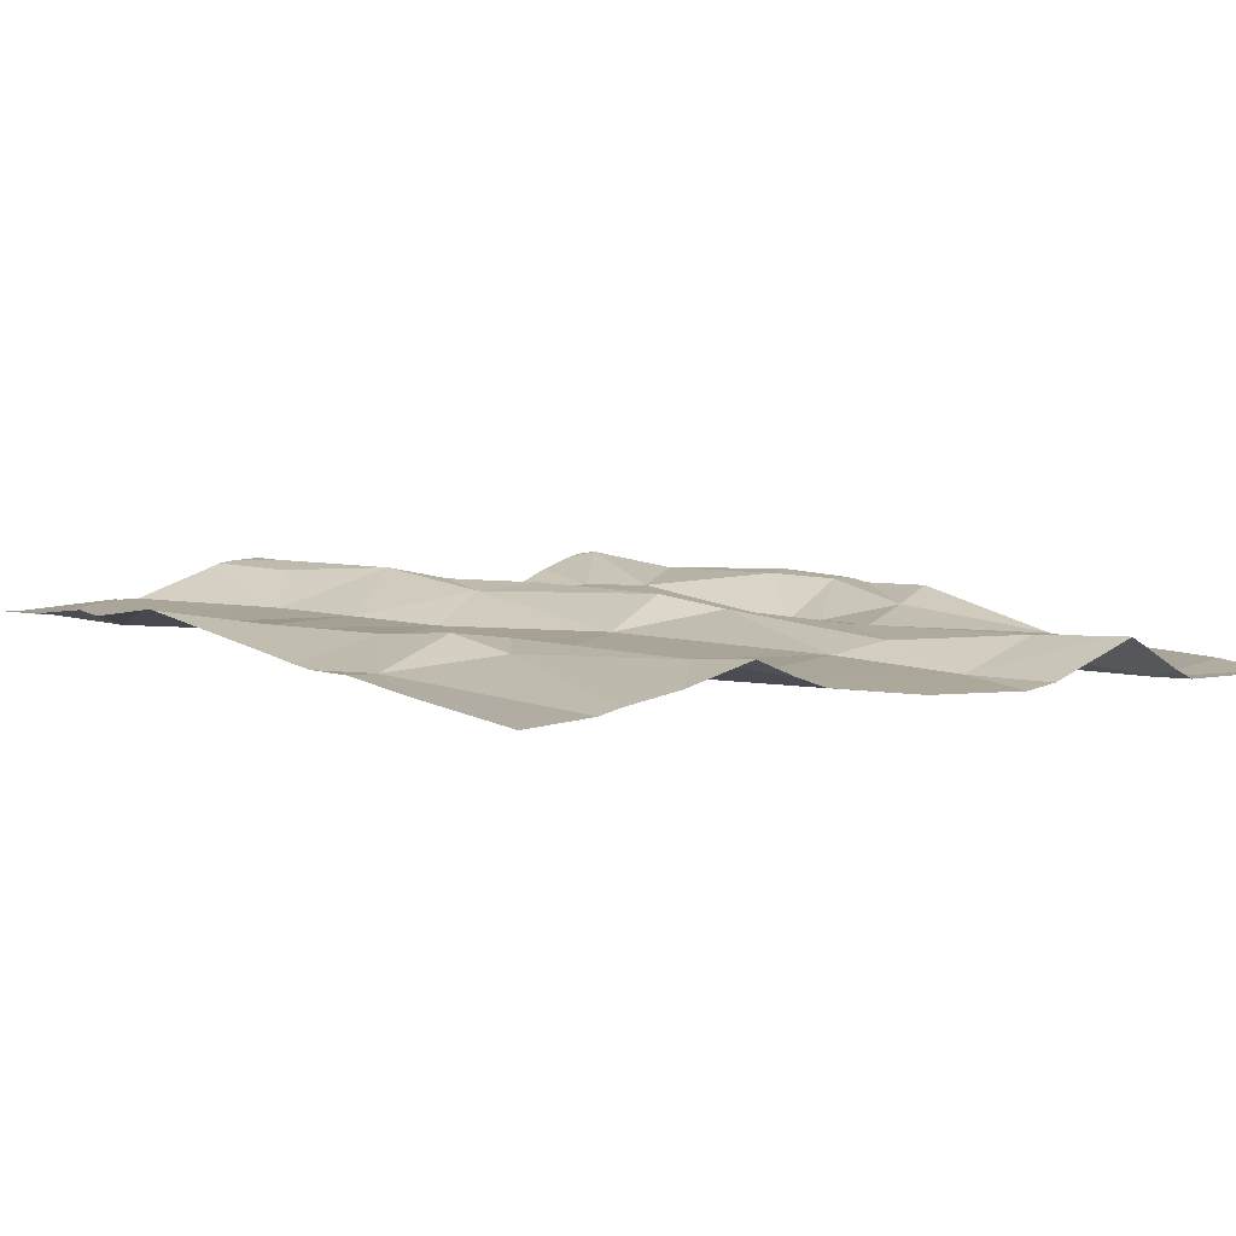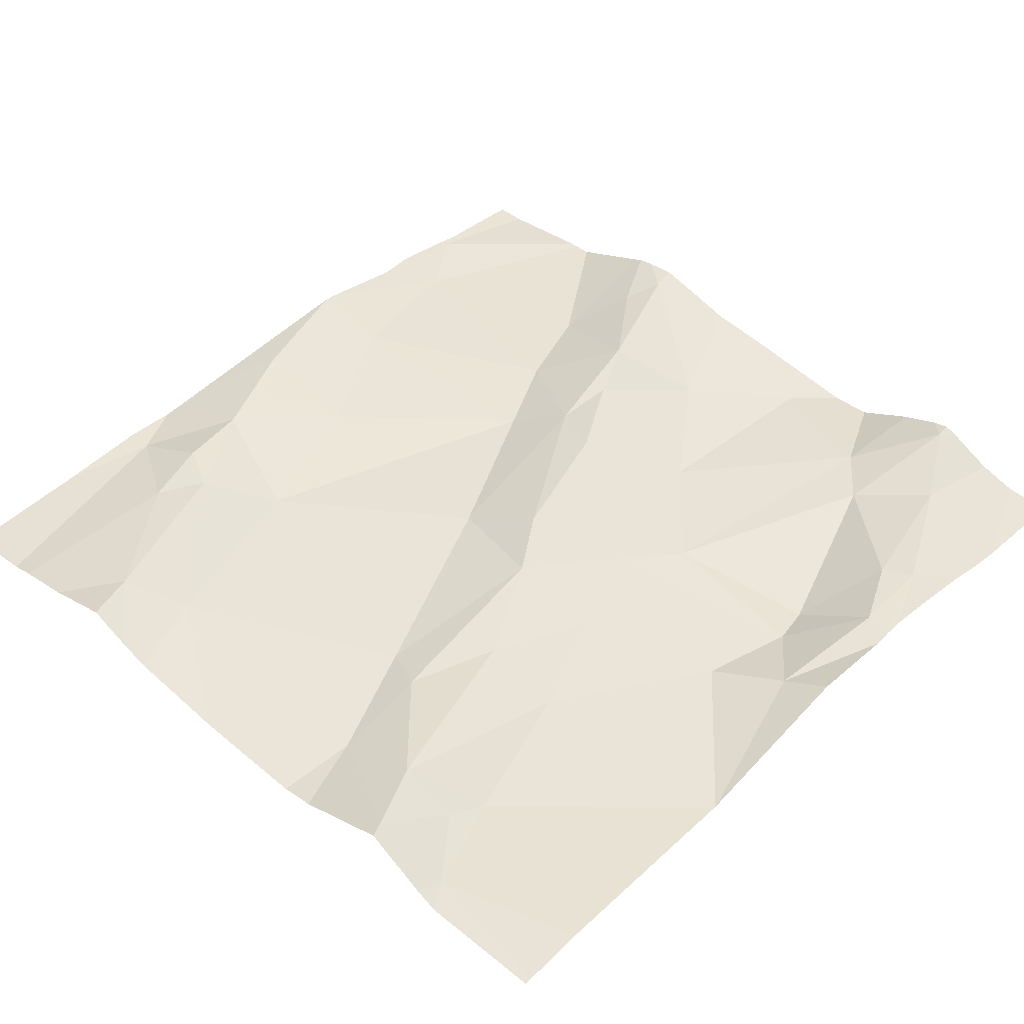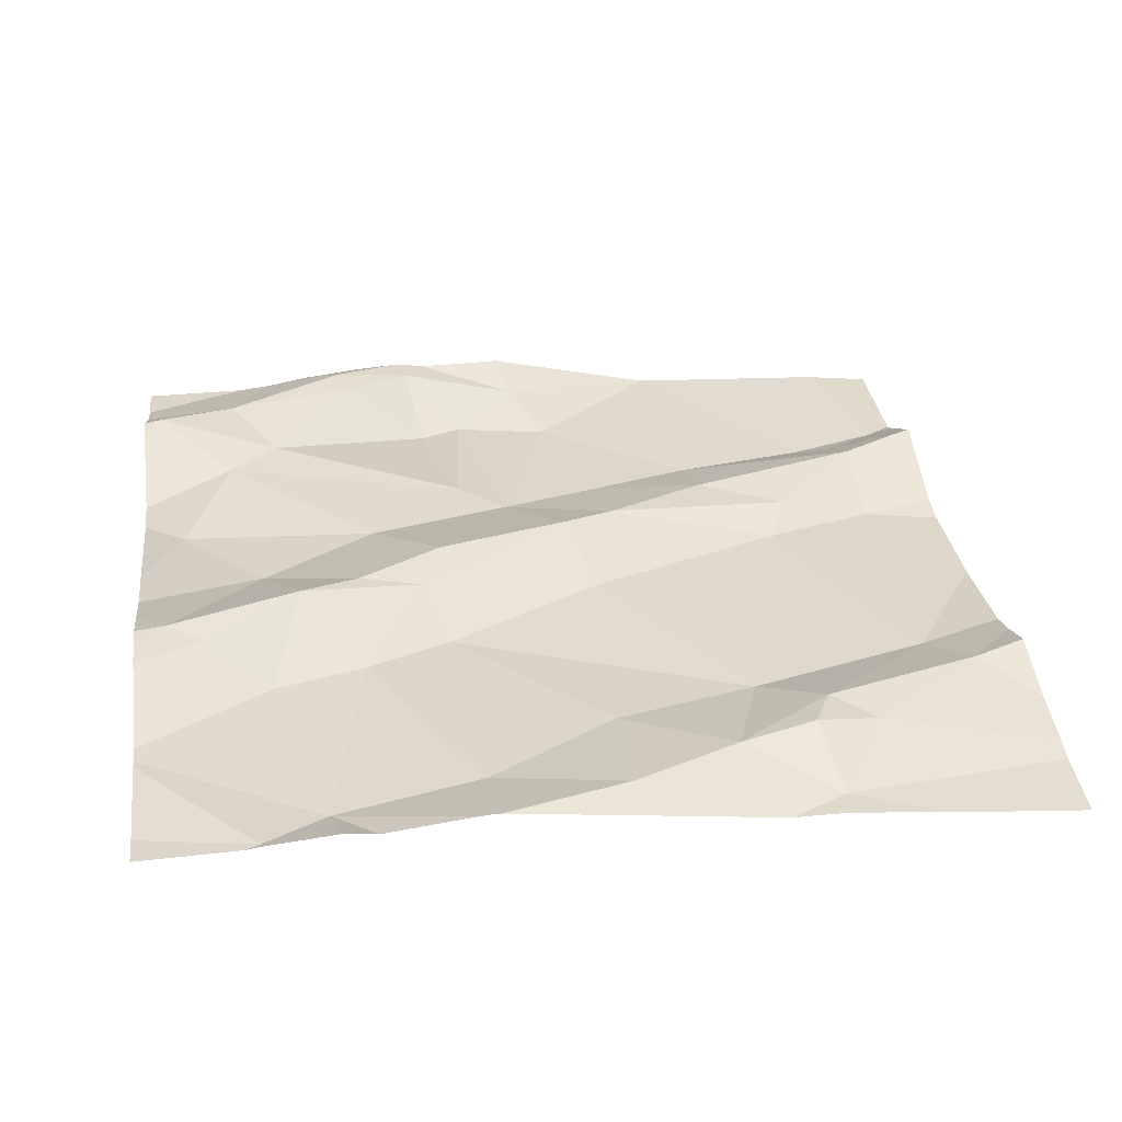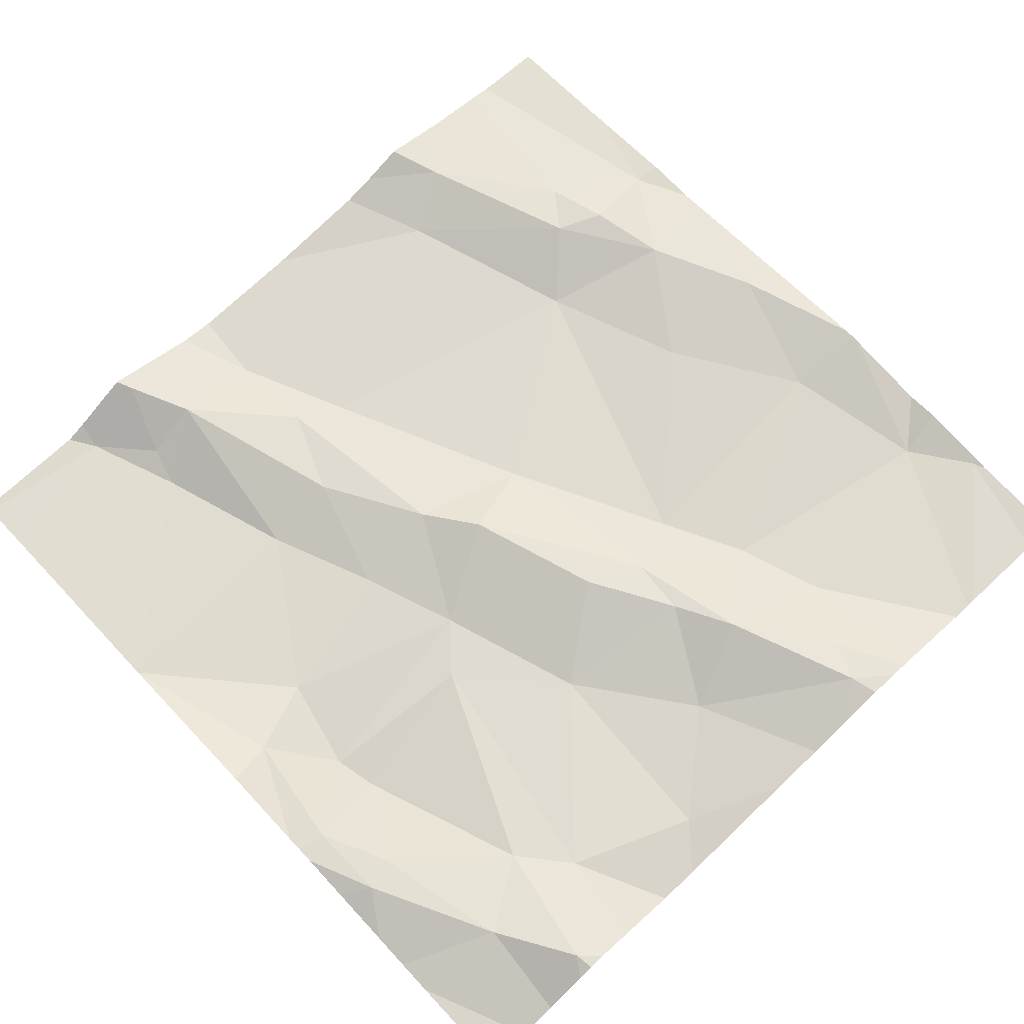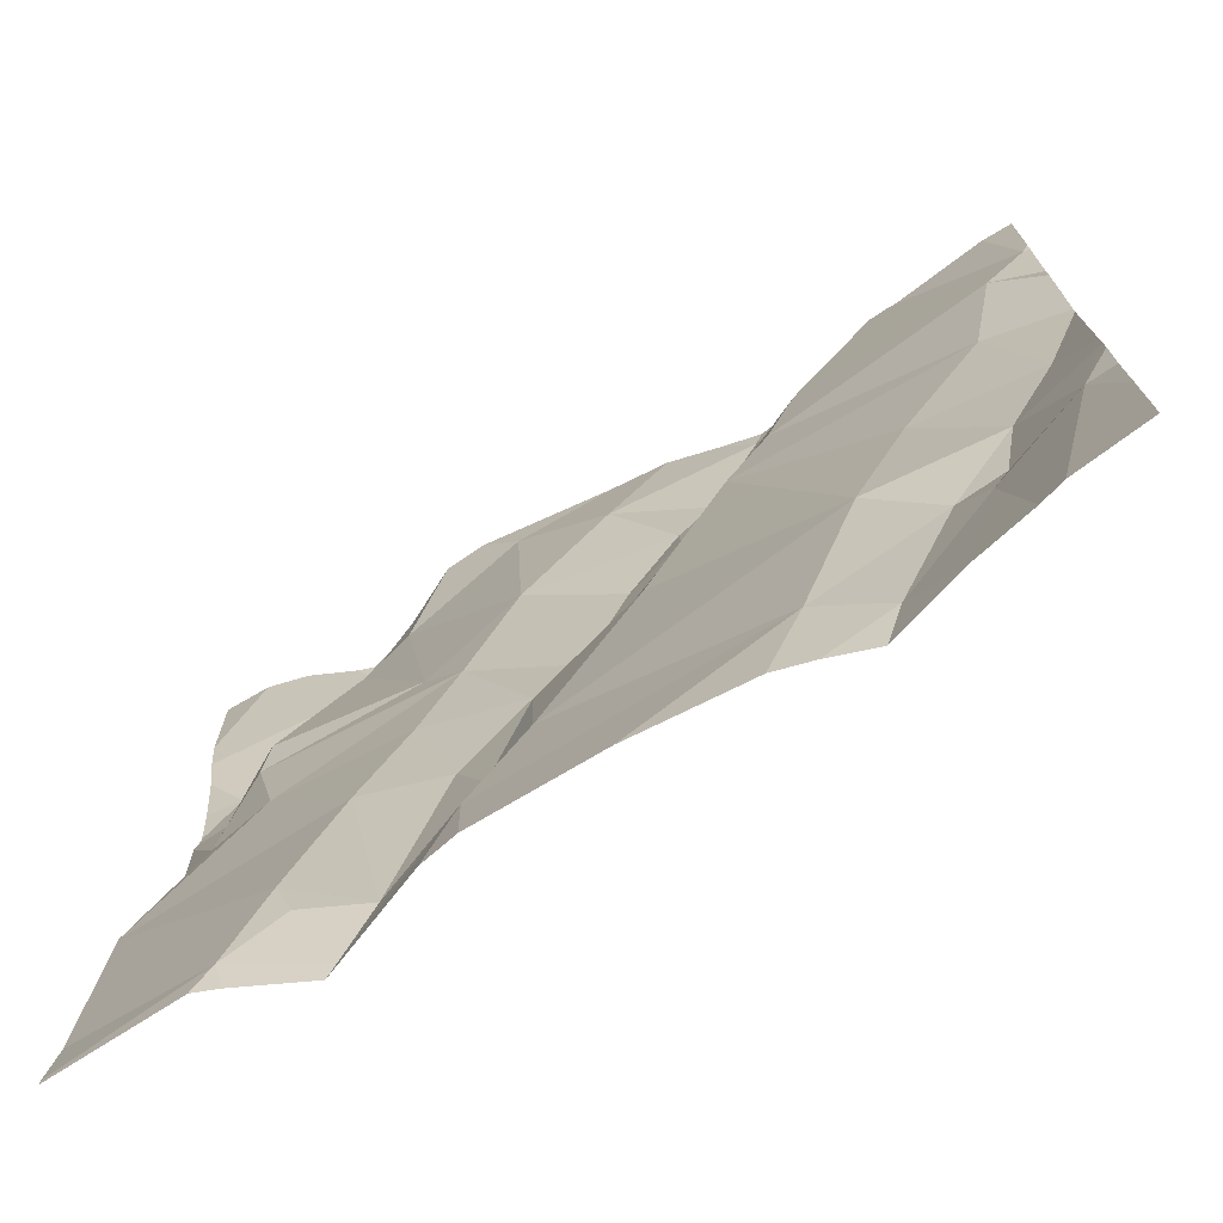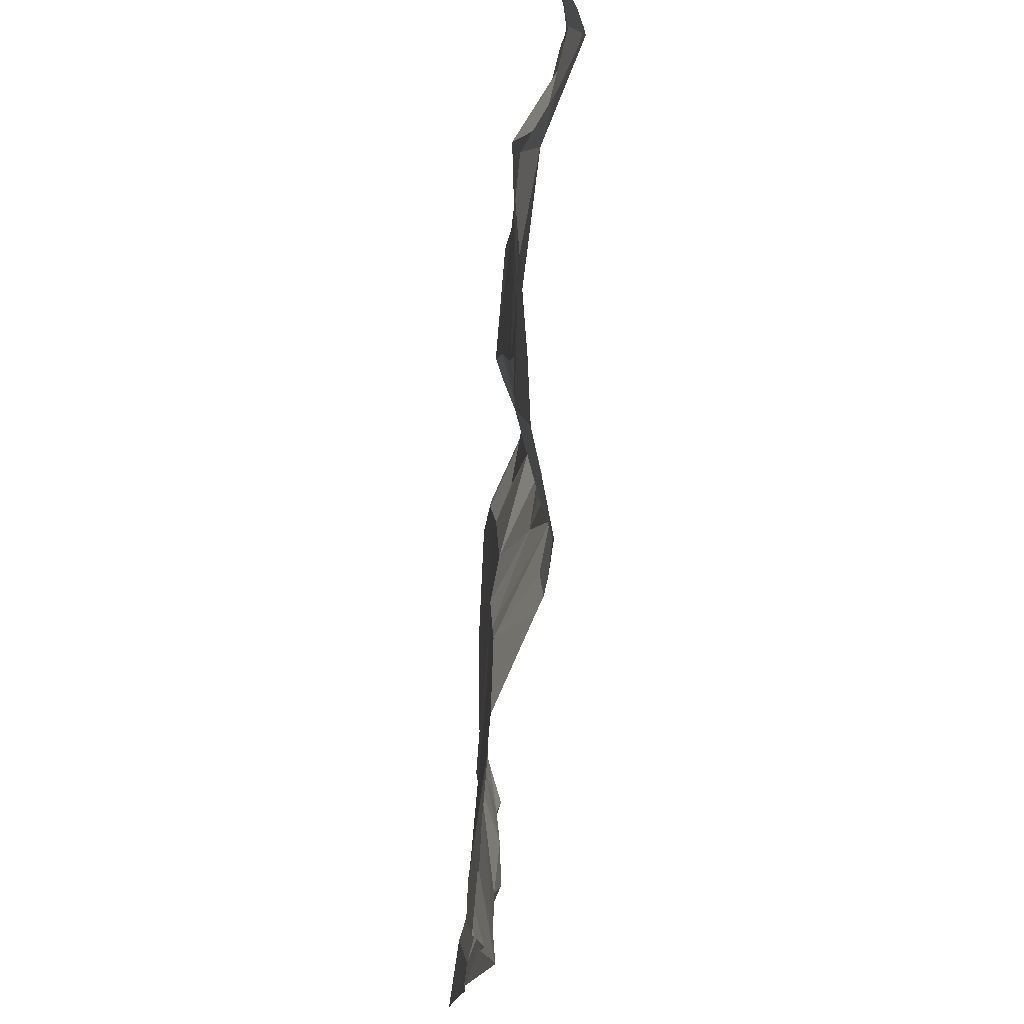
<metadata>
{"format":"obj","ext":"obj","renderer":"f3d","projection":"perspective","resolution":1024,"background":"white","views":[{"elev":4.5,"azim":-38.4,"up":"+Z"},{"elev":42.2,"azim":43.8,"up":"+Z"},{"elev":32.6,"azim":-97.5,"up":"+Z"},{"elev":71.6,"azim":136.9,"up":"+Z"},{"elev":-72.9,"azim":-146.8,"up":"+Y"},{"elev":74.5,"azim":-85.3,"up":"+Y"}]}
</metadata>
<code>
v -89.7 278.4 500.7
v -89.32 278.7 500.6
v -89.41 278.4 500.6
v -89.11 279.1 500.7
v -89.11 279 500.7
v -89.15 279.1 500.7
v -89.2 279 500.6
v -89.33 278.4 500.7
v -89.27 278.5 500.6
v -89.23 278.4 500.6
v -89.21 278.4 500.6
v -89.21 278.9 500.7
v -89.13 278.9 500.7
v -89.74 278.4 500.7
v -89.36 279.4 500.7
v -89.18 279.3 500.7
v -89.13 279.4 500.7
v -89.19 279 500.6
v -89.24 278.4 500.6
v -89.31 278.4 500.7
v -89.45 278.4 500.6
v -89.23 279.3 500.7
v -89.26 279.2 500.7
v -89.31 278.4 500.7
v -89.81 278.5 500.7
v -89.74 278.5 500.7
v -89.35 278.5 500.7
v -89.44 278.5 500.6
v -89.6 278.8 500.7
v -89.47 278.8 500.7
v -89.88 279.4 500.7
v -89.41 278.9 500.7
v -89.87 278.6 500.7
v -89.7 279.3 500.7
v -89.72 279.3 500.7
v -90.03 279.2 500.7
v -89.51 278.9 500.7
v -89.56 279 500.7
v -89.46 279.1 500.7
v -89.62 279 500.7
v -89.31 279.3 500.7
v -89.08 278.5 500.6
v -90 278.7 500.7
v -89.22 279.4 500.7
v -89.65 279.2 500.7
v -89.73 279.1 500.7
v -89.41 279.4 500.7
v -89.29 278.5 500.6
v -89.5 278.6 500.7
v -89.8 278.7 500.7
v -89.61 279.4 500.7
v -89.9 278.6 500.7
v -89.92 278.7 500.7
v -89.94 278.7 500.7
v -89.44 278.6 500.7
v -89.86 279.4 500.7
v -89.37 278.8 500.7
v -89.77 279.2 500.7
v -89.95 279 500.7
v -89.99 278.9 500.7
v -89.08 278.7 500.6
v -89.08 278.7 500.6
v -89.08 278.5 500.6
v -89.98 279.2 500.7
v -89.08 279.2 500.7
v -89.08 279.2 500.7
v -89.41 278.7 500.7
v -89.08 278.7 500.6
v -89.61 279.1 500.7
v -89.55 279.2 500.7
v -89.36 279 500.7
v -89.69 279 500.7
v -89.86 278.9 500.7
v -89.45 279.3 500.7
v -90.03 279.2 500.7
v -90.03 279.2 500.7
v -90.03 278.6 500.7
v -90.03 278.7 500.7
v -90.03 279.2 500.7
v -90.03 279.2 500.7
v -89.24 279.4 500.7
v -90.03 278.7 500.7
v -90.03 278.7 500.7
v -90.03 279 500.7
v -90.03 279 500.7
v -90.03 279.1 500.7
v -90.03 279 500.7
v -90.03 278.8 500.7
v -89.08 279 500.7
v -89.08 279 500.7
v -89.08 278.4 500.6
v -89.08 278.7 500.6
v -89.08 278.9 500.7
v -89.08 279.2 500.7
v -89.17 279.4 500.7
v -89.08 279 500.7
v -89.08 279.1 500.7
v -89.95 278.4 500.6
v -89.58 278.4 500.6
v -89.79 278.4 500.7
v -89.87 278.4 500.7
v -89.93 278.4 500.7
v -89.97 278.4 500.6
v -90.03 278.4 500.6
v -89.08 278.4 500.6
v -89.08 278.4 500.6
v -89.67 279.4 500.7
v -89.74 279.4 500.7
v -89.76 279.4 500.7
v -90 279.4 500.7
v -89.89 279.4 500.7
v -89.3 279.4 500.7
v -89.25 279.4 500.7
v -89.77 279.4 500.7
v -89.55 279.4 500.7
v -89.71 279.4 500.7
v -90 279.4 500.7
v -90.03 279.4 500.7
v -89.08 279.4 500.7
v -89.14 279.4 500.7
f 7 18 5
f 10 24 20
f 12 2 61
f 95 65 120
f 6 4 16
f 61 9 62
f 42 10 63
f 18 12 13
f 4 5 89
f 4 6 5
f 6 7 5
f 109 35 108
f 100 25 101
f 13 12 68
f 99 26 1
f 108 34 116
f 65 4 94
f 18 13 5
f 89 13 96
f 107 34 51
f 98 43 77
f 22 16 95
f 23 7 6
f 16 23 6
f 29 30 37
f 26 33 25
f 24 27 28
f 24 10 48
f 43 52 53
f 53 33 54
f 1 25 14
f 27 55 28
f 74 41 15
f 75 36 76
f 7 23 71
f 72 29 40
f 38 39 69
f 29 49 30
f 45 46 40
f 64 58 56
f 12 18 32
f 34 70 51
f 39 71 41
f 45 69 70
f 73 50 72
f 34 35 45
f 51 70 74
f 73 59 60
f 27 48 9
f 91 10 11
f 30 55 67
f 57 12 32
f 33 26 50
f 35 34 108
f 32 37 30
f 32 39 38
f 38 40 37
f 40 29 37
f 37 32 38
f 112 22 113
f 41 23 22
f 23 16 22
f 8 24 3
f 98 77 103
f 26 28 49
f 58 46 45
f 21 26 99
f 24 48 27
f 24 28 3
f 9 48 10
f 50 26 49
f 52 43 98
f 43 54 82
f 52 33 53
f 54 43 53
f 28 55 49
f 31 64 56
f 49 29 50
f 2 12 57
f 59 72 46
f 45 35 58
f 60 59 84
f 56 58 114
f 90 4 89
f 89 5 13
f 57 30 67
f 2 57 67
f 84 64 87
f 38 69 40
f 39 70 69
f 40 69 45
f 23 41 71
f 71 32 18
f 45 70 34
f 29 72 50
f 73 72 59
f 58 35 109
f 21 28 26
f 36 64 31
f 30 57 32
f 51 74 115
f 41 74 39
f 33 50 54
f 101 52 102
f 72 40 46
f 50 73 54
f 82 60 88
f 63 10 91
f 32 71 39
f 9 2 27
f 30 49 55
f 18 7 71
f 58 64 46
f 74 70 39
f 64 59 46
f 33 52 25
f 60 54 73
f 55 27 67
f 2 67 27
f 75 64 36
f 47 74 15
f 76 36 80
f 77 43 78
f 42 9 10
f 62 9 42
f 78 43 83
f 79 36 110
f 3 28 21
f 80 36 79
f 14 25 100
f 15 41 112
f 65 66 17
f 82 54 60
f 83 43 82
f 65 16 4
f 84 59 64
f 85 60 84
f 44 22 95
f 86 64 75
f 68 12 61
f 61 2 9
f 87 64 86
f 1 26 25
f 88 60 85
f 92 13 68
f 93 13 92
f 11 10 19
f 94 4 97
f 19 10 20
f 20 24 8
f 96 13 93
f 97 4 90
f 81 22 44
f 101 25 52
f 102 52 98
f 17 66 119
f 103 77 104
f 95 16 65
f 105 91 11
f 106 91 105
f 110 36 111
f 111 36 31
f 112 41 22
f 113 22 81
f 114 58 109
f 115 74 47
f 116 34 107
f 117 79 110
f 118 79 117
f 120 65 17

</code>
